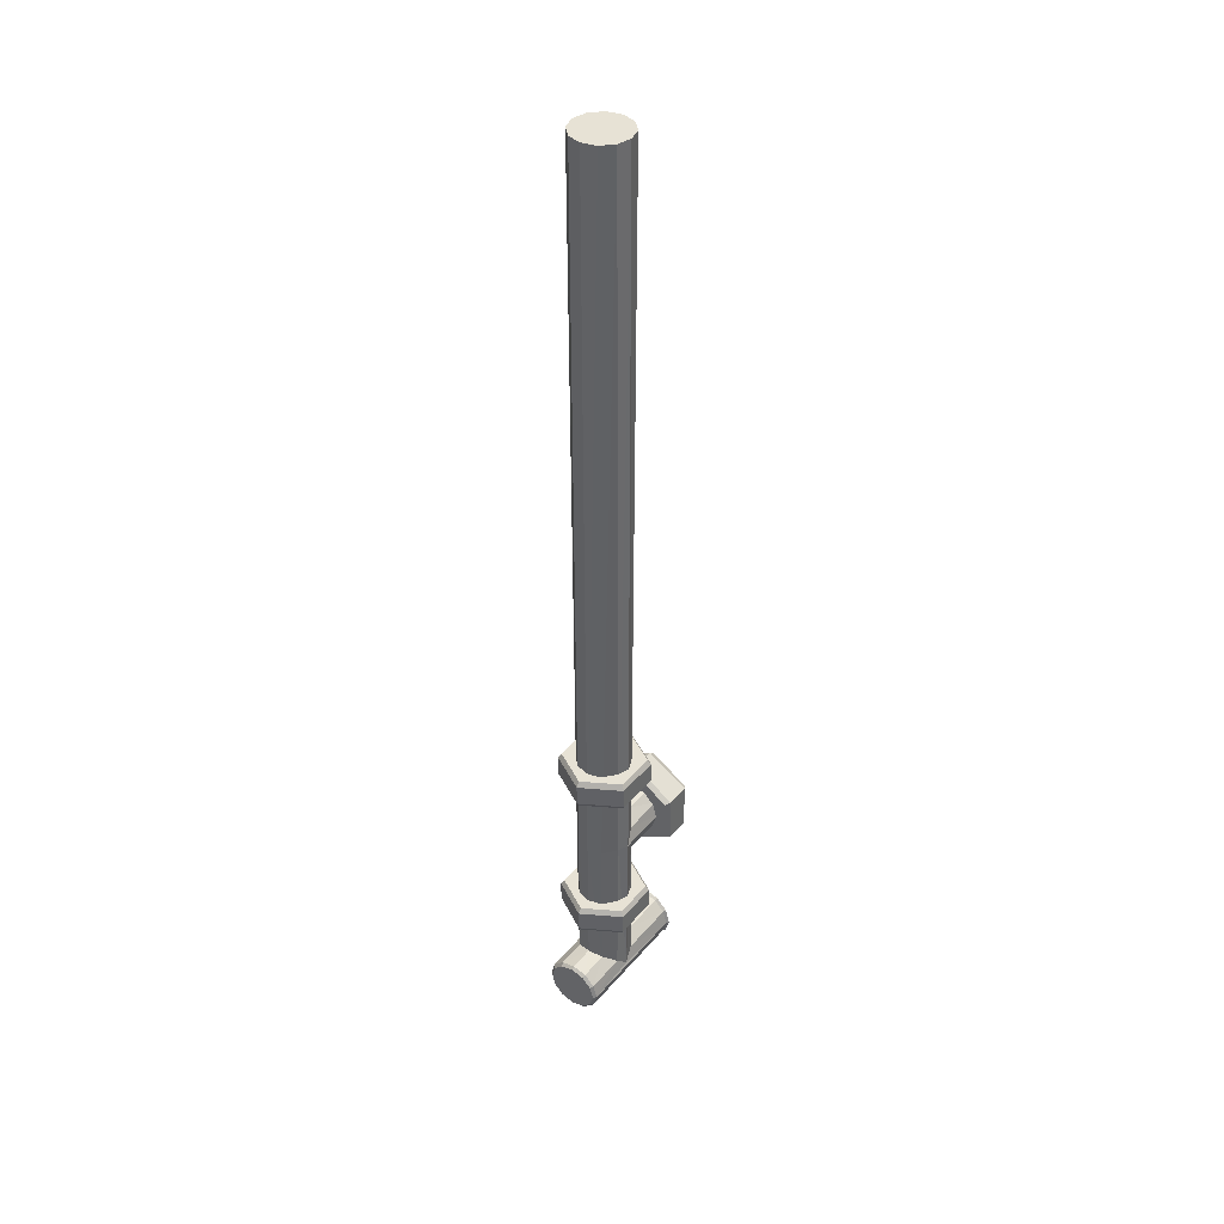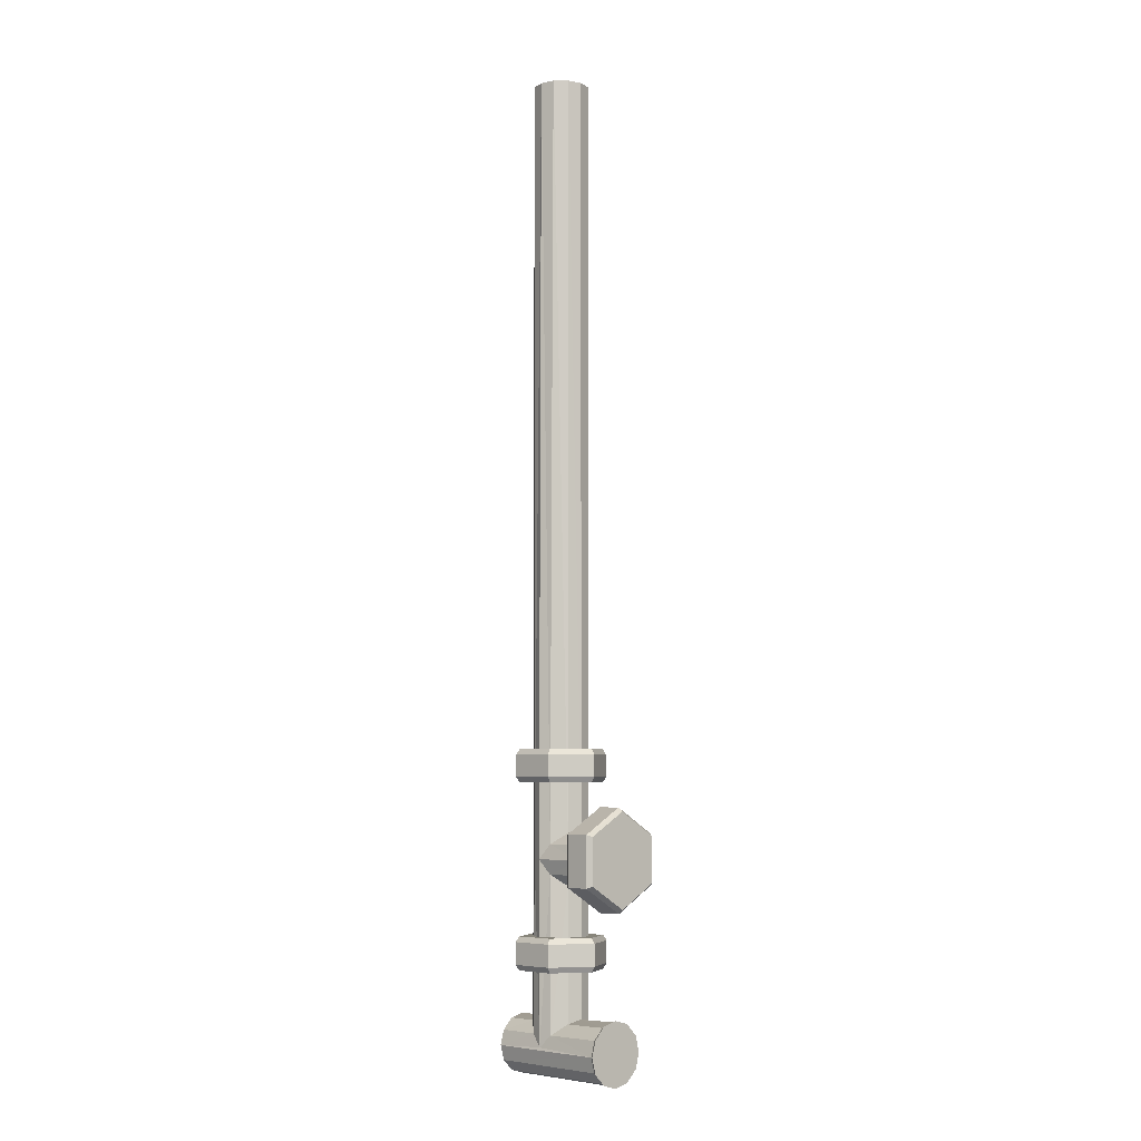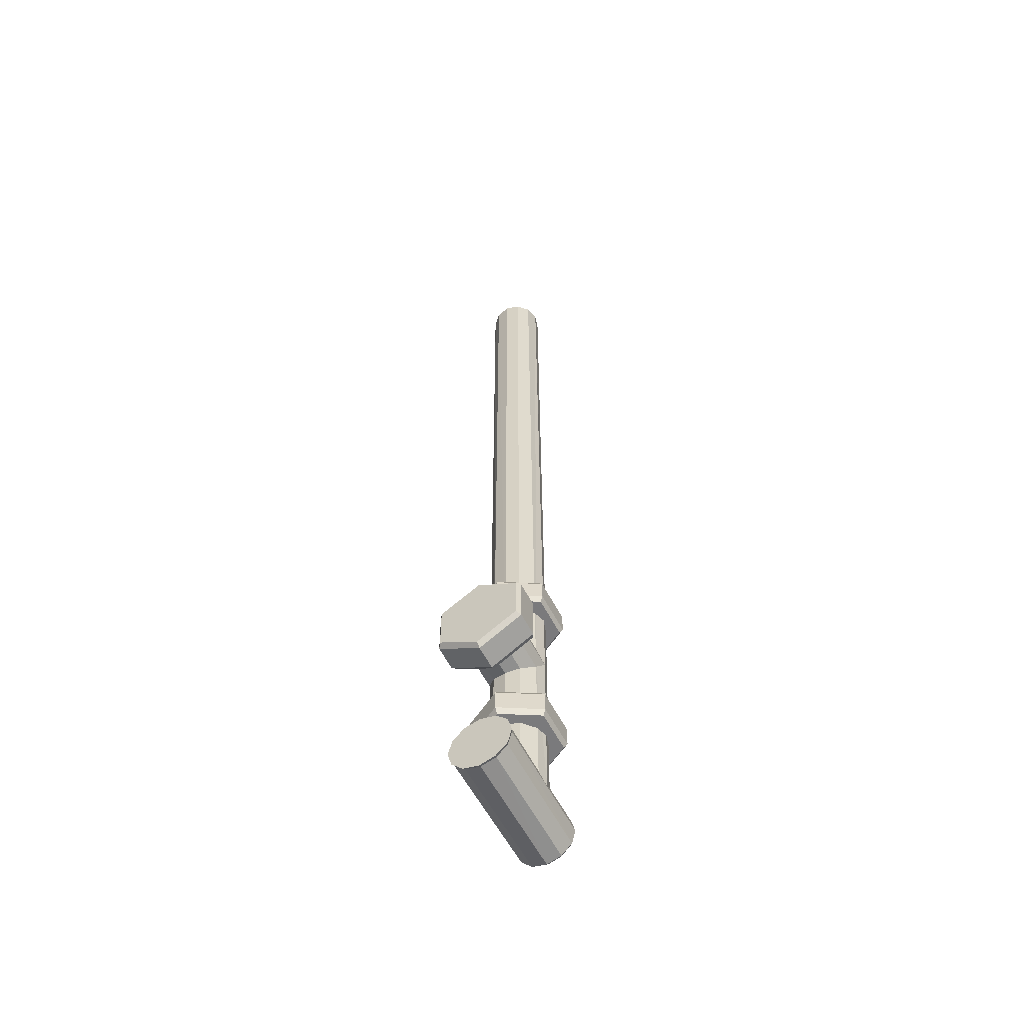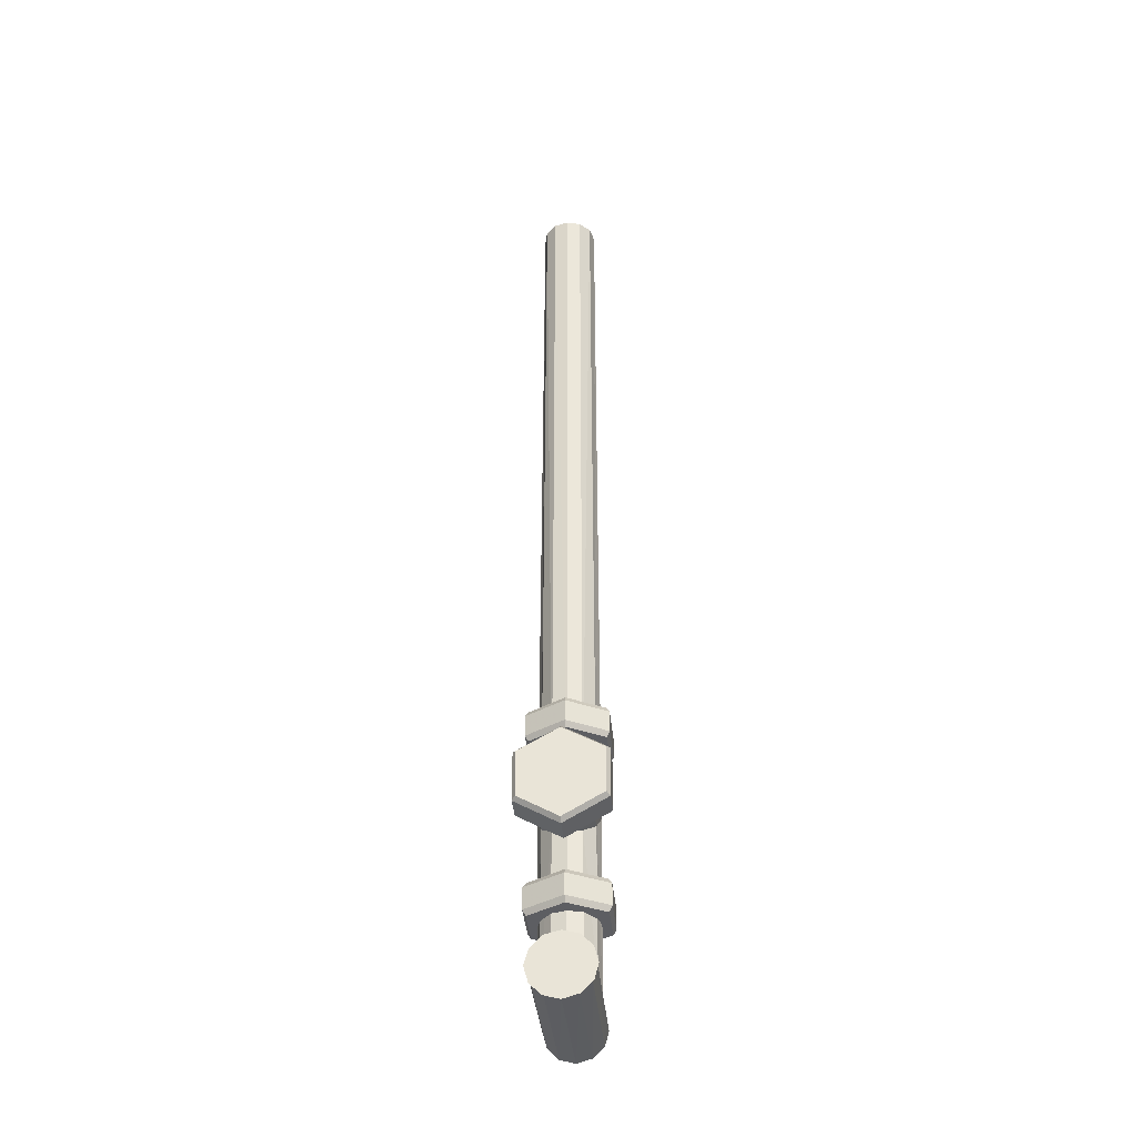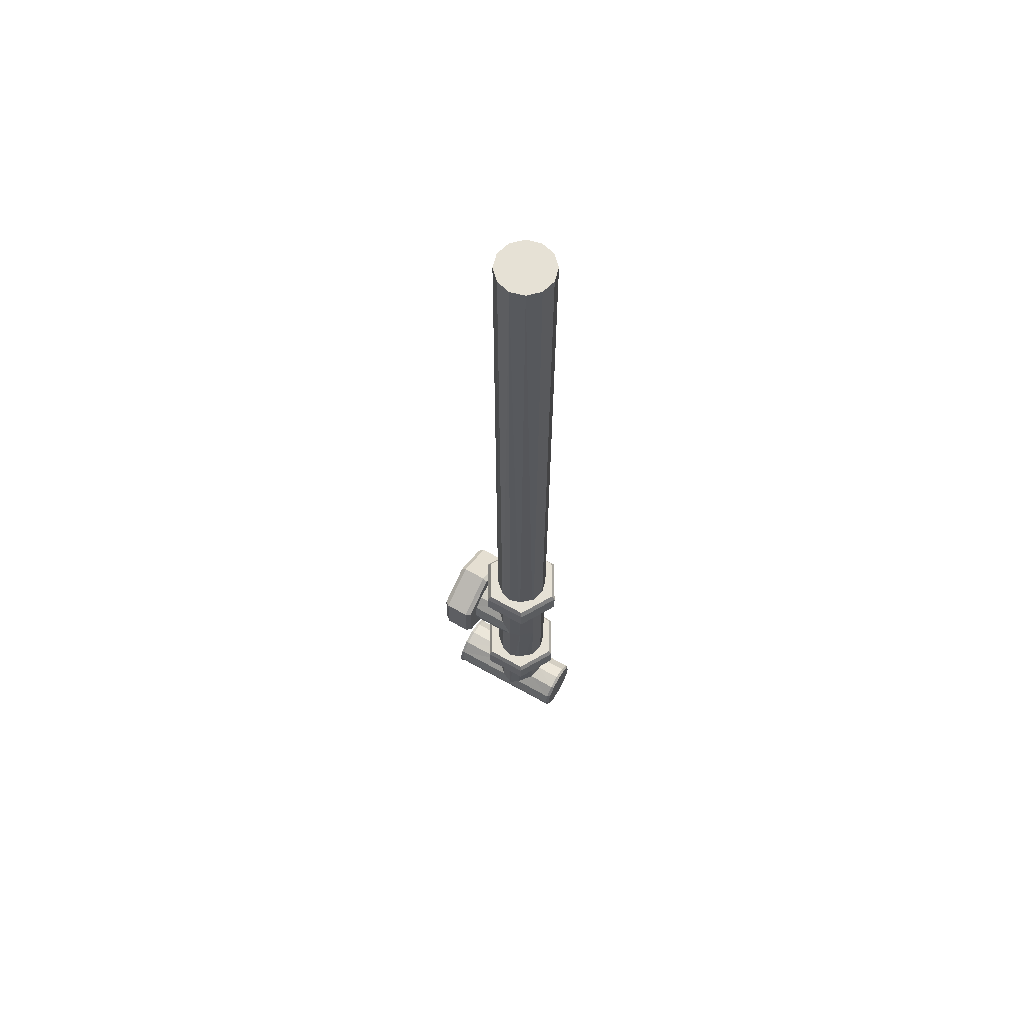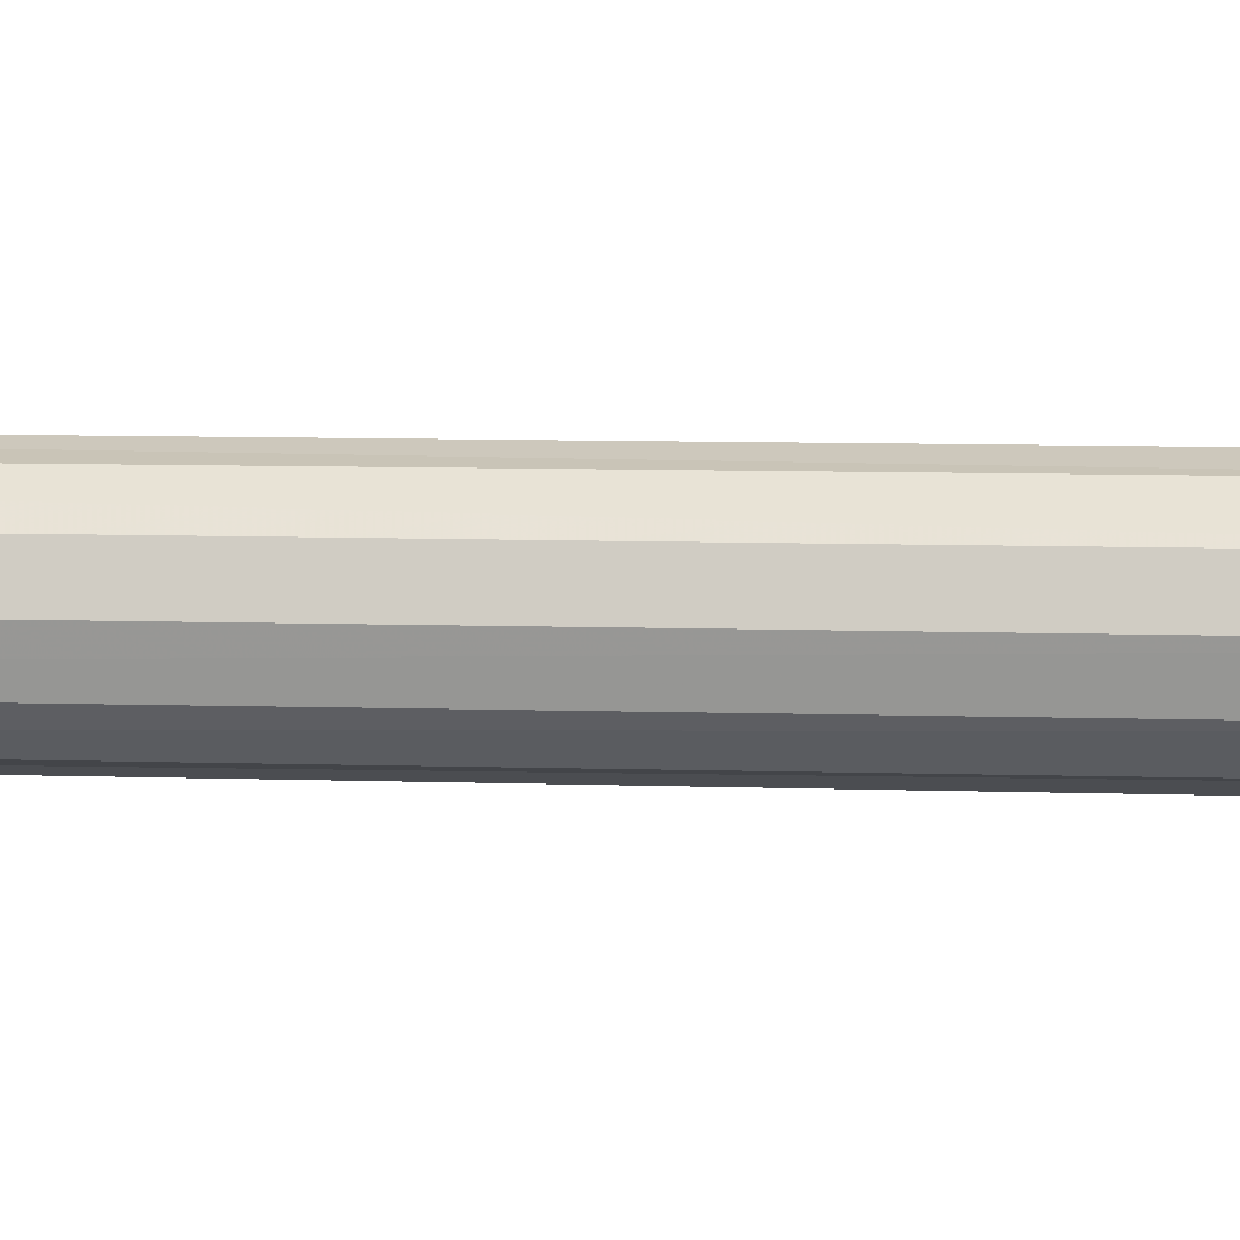
<metadata>
{"format":"obj","ext":"obj","renderer":"f3d","projection":"perspective","resolution":1024,"background":"white","views":[{"elev":40.3,"azim":-54.2,"up":"+Z"},{"elev":-6.3,"azim":45.7,"up":"+Z"},{"elev":-58.2,"azim":117.1,"up":"+Z"},{"elev":-38.6,"azim":95.6,"up":"+Z"},{"elev":64.5,"azim":-150.2,"up":"+Z"},{"elev":5.3,"azim":98.0,"up":"+Y"}]}
</metadata>
<code>
v 0.02057 0.3402 0.7923
v 0.02157 0.3392 0.7923
v 0.02157 0.3212 0.7923
v 0.02057 0.3202 0.7923
v 0.02157 0.3257 0.7845
v 0.02157 0.3224 0.7878
v 0.02057 0.3216 0.7873
v 0.02057 0.3252 0.7836
v 0.02057 0.3302 0.7823
v 0.02157 0.3302 0.7833
v 0.02157 0.3347 0.7845
v 0.02057 0.3352 0.7836
v 0.02157 0.338 0.7878
v 0.02057 0.3389 0.7873
v 0.01156 0.3303 0.7823
v 0.01025 0.3351 0.7836
v 0.01021 0.3254 0.7836
v 0.005971 0.3389 0.7873
v 0.005629 0.3216 0.7873
v -0.007859 0.3303 0.7923
v -0.00654 0.3351 0.7923
v -0.006509 0.3254 0.7923
v -0.002266 0.3389 0.7923
v -0.001924 0.3216 0.7923
v 0.001853 0.3201 0.7923
v 0.001853 0.34 1.06
v 0.001853 0.3206 1.06
v -0.002934 0.3218 1.06
v -0.006561 0.3351 1.06
v -0.002957 0.3387 1.06
v -0.006559 0.3254 1.06
v 0.02157 0.3257 0.8001
v 0.02157 0.3224 0.7968
v 0.02057 0.3216 0.7973
v 0.02057 0.3252 0.801
v 0.02057 0.3302 0.8023
v 0.02157 0.3302 0.8013
v 0.02157 0.3347 0.8001
v 0.02057 0.3352 0.801
v 0.02157 0.338 0.7968
v 0.02057 0.3389 0.7973
v 0.01156 0.3303 0.8023
v 0.01025 0.3351 0.801
v 0.01021 0.3254 0.801
v 0.001853 0.3402 0.7923
v 0.005971 0.3389 0.7973
v 0.005629 0.3216 0.7973
v 0.006639 0.3218 1.06
v 0.01027 0.3351 1.06
v 0.006662 0.3387 1.06
v 0.01026 0.3254 1.06
v 0.01157 0.3303 1.06
v 0.0265 0.3302 0.7402
v 0.0275 0.3302 0.7407
v 0.0275 0.3248 0.7393
v 0.0265 0.3251 0.7388
v -0.01787 0.3302 0.7209
v -0.01787 0.3257 0.7221
v -0.01687 0.3252 0.7213
v -0.01687 0.3302 0.7199
v -0.01687 0.3216 0.7249
v -0.01787 0.3224 0.7254
v -0.01687 0.3202 0.7299
v -0.01787 0.3212 0.7299
v 0.0265 0.3214 0.7248
v 0.0265 0.3251 0.7211
v 0.0265 0.3302 0.7197
v -0.01687 0.3352 0.7213
v 0.0265 0.3354 0.7211
v 0.0265 0.3391 0.7248
v -0.01687 0.3389 0.7249
v -0.01787 0.3392 0.7299
v -0.01787 0.338 0.7254
v -0.01687 0.3402 0.7299
v -0.01787 0.3347 0.7221
v -0.01787 0.3347 0.7377
v -0.01787 0.338 0.7344
v -0.01687 0.3389 0.7349
v -0.01687 0.3352 0.7386
v 0.0265 0.3405 0.7299
v 0.0265 0.32 0.7299
v 0.0275 0.3194 0.7299
v 0.0275 0.3209 0.7245
v 0.0275 0.3248 0.7206
v 0.0265 0.3214 0.7351
v 0.0275 0.3209 0.7353
v 0.0275 0.3302 0.7191
v 0.0275 0.3356 0.7206
v 0.0275 0.3396 0.7245
v 0.0265 0.3354 0.7388
v 0.0275 0.3356 0.7393
v 0.0265 0.3391 0.7351
v 0.0275 0.3396 0.7353
v 0.0275 0.341 0.7299
v -0.01687 0.3302 0.7399
v -0.01787 0.3302 0.7389
v -0.01787 0.3257 0.7377
v -0.01687 0.3252 0.7386
v -0.01787 0.3224 0.7344
v -0.01687 0.3216 0.7349
v -0.007859 0.3302 0.7399
v -0.00654 0.3253 0.7386
v -0.006509 0.3351 0.7386
v 0.005971 0.3216 0.7349
v 0.001853 0.3205 0.7308
v -0.002266 0.3216 0.7349
v -0.001924 0.3389 0.7349
v 0.01018 0.3351 0.7386
v 0.005629 0.3389 0.7349
v 0.001853 0.3399 0.7312
v 0.01022 0.3253 0.7386
v 0.01156 0.3302 0.7399
v -0.005092 0.3177 0.7667
v 0.009361 0.3177 0.7667
v 0.01659 0.3302 0.7667
v 0.009361 0.3428 0.7667
v -0.005092 0.3428 0.7667
v -0.01232 0.3302 0.7667
v 0.00999 0.3438 0.7649
v 0.01784 0.3302 0.7649
v -0.01358 0.3302 0.7649
v -0.005721 0.3166 0.7649
v 0.00999 0.3166 0.7649
v -0.005092 0.3428 0.7555
v 0.009361 0.3428 0.7555
v 0.01659 0.3302 0.7555
v 0.009361 0.3177 0.7555
v -0.005092 0.3177 0.7555
v -0.01232 0.3302 0.7555
v 0.00999 0.3166 0.7574
v 0.01784 0.3302 0.7574
v -0.005721 0.3166 0.7574
v -0.01358 0.3302 0.7574
v -0.005721 0.3438 0.7574
v -0.005721 0.3438 0.7649
v 0.00999 0.3438 0.7574
v -0.005092 0.3177 0.829
v 0.009361 0.3177 0.829
v 0.01659 0.3302 0.829
v 0.009361 0.3428 0.829
v -0.005092 0.3428 0.829
v -0.01232 0.3302 0.829
v 0.00999 0.3438 0.8271
v 0.01784 0.3302 0.8271
v -0.01358 0.3302 0.8271
v -0.005721 0.3166 0.8271
v 0.00999 0.3166 0.8271
v -0.005092 0.3428 0.8178
v 0.009361 0.3428 0.8178
v 0.01659 0.3302 0.8178
v 0.009361 0.3177 0.8178
v -0.005092 0.3177 0.8178
v -0.01232 0.3302 0.8178
v 0.00999 0.3166 0.8196
v 0.01784 0.3302 0.8196
v -0.005721 0.3166 0.8196
v -0.01358 0.3302 0.8196
v -0.005721 0.3438 0.8196
v -0.005721 0.3438 0.8271
v 0.00999 0.3438 0.8196
v 0.01882 0.3165 0.7844
v 0.01882 0.3165 0.8003
v 0.01882 0.3302 0.8082
v 0.01882 0.344 0.8003
v 0.01882 0.344 0.7844
v 0.01882 0.3302 0.7764
v 0.02052 0.3452 0.8009
v 0.02052 0.3302 0.8096
v 0.02052 0.3302 0.775
v 0.02052 0.3153 0.7837
v 0.02052 0.3153 0.8009
v 0.03079 0.344 0.7844
v 0.03079 0.344 0.8003
v 0.03079 0.3302 0.8082
v 0.03079 0.3165 0.8003
v 0.03079 0.3165 0.7844
v 0.03079 0.3302 0.7764
v 0.02909 0.3153 0.8009
v 0.02909 0.3302 0.8096
v 0.02909 0.3153 0.7837
v 0.02909 0.3302 0.775
v 0.02909 0.3452 0.7837
v 0.02052 0.3452 0.7837
v 0.02909 0.3452 0.8009
v -0.007865 0.3303 1.06
f 24 106 105
f 105 25 24
f 21 23 107
f 107 103 21
f 110 107 23
f 23 45 110
f 22 102 106
f 106 24 22
f 20 101 102
f 102 22 20
f 21 103 101
f 101 20 21
f 5 6 7
f 7 8 5
f 4 7 6
f 6 3 4
f 8 9 10
f 10 5 8
f 11 10 9
f 9 12 11
f 2 13 14
f 14 1 2
f 12 14 13
f 13 11 12
f 12 9 15
f 15 16 12
f 15 9 8
f 8 17 15
f 18 45 1
f 1 14 18
f 17 8 7
f 7 19 17
f 4 25 19
f 19 7 4
f 14 12 16
f 16 18 14
f 19 25 105
f 105 104 19
f 16 108 109
f 109 18 16
f 18 109 110
f 110 45 18
f 17 19 104
f 104 111 17
f 111 112 15
f 15 17 111
f 16 15 112
f 112 108 16
f 24 25 27
f 27 28 24
f 30 23 21
f 21 29 30
f 26 45 23
f 23 30 26
f 28 31 22
f 22 24 28
f 20 22 31
f 31 185 20
f 185 29 21
f 21 20 185
f 32 35 34
f 34 33 32
f 4 3 33
f 33 34 4
f 35 32 37
f 37 36 35
f 38 39 36
f 36 37 38
f 2 1 41
f 41 40 2
f 39 38 40
f 40 41 39
f 39 43 42
f 42 36 39
f 42 44 35
f 35 36 42
f 46 41 1
f 1 45 46
f 44 47 34
f 34 35 44
f 4 34 47
f 47 25 4
f 41 46 43
f 43 39 41
f 47 48 27
f 27 25 47
f 50 49 43
f 43 46 50
f 26 50 46
f 46 45 26
f 48 47 44
f 44 51 48
f 42 52 51
f 51 44 42
f 52 42 43
f 43 49 52
f 5 10 11
f 11 13 2
f 2 40 38
f 11 2 38
f 38 37 32
f 32 33 3
f 38 32 3
f 11 38 3
f 5 11 3
f 6 5 3
f 53 56 55
f 55 54 53
f 57 60 59
f 59 58 57
f 61 62 58
f 58 59 61
f 63 64 62
f 62 61 63
f 61 59 66
f 66 65 61
f 67 66 59
f 59 60 67
f 68 71 70
f 70 69 68
f 72 74 71
f 71 73 72
f 68 75 73
f 73 71 68
f 76 79 78
f 78 77 76
f 74 72 77
f 77 78 74
f 80 70 71
f 71 74 80
f 65 83 82
f 82 81 65
f 66 84 83
f 83 65 66
f 82 86 85
f 85 81 82
f 87 67 69
f 69 88 87
f 70 89 88
f 88 69 70
f 69 67 60
f 60 68 69
f 84 66 67
f 67 87 84
f 81 63 61
f 61 65 81
f 56 85 86
f 86 55 56
f 90 53 54
f 54 91 90
f 91 93 92
f 92 90 91
f 89 70 80
f 80 94 89
f 80 92 93
f 93 94 80
f 79 76 96
f 96 95 79
f 97 98 95
f 95 96 97
f 60 57 75
f 75 68 60
f 64 63 100
f 100 99 64
f 98 97 99
f 99 100 98
f 98 102 101
f 101 95 98
f 101 103 79
f 79 95 101
f 106 100 63
f 81 85 104
f 81 104 105
f 63 81 105
f 106 63 105
f 103 107 78
f 78 79 103
f 92 109 108
f 108 90 92
f 74 78 107
f 74 107 110
f 109 92 80
f 110 109 80
f 74 110 80
f 111 104 85
f 85 56 111
f 90 108 112
f 112 53 90
f 112 111 56
f 56 53 112
f 100 106 102
f 102 98 100
f 86 82 83
f 86 83 84
f 91 54 55
f 93 91 55
f 94 93 55
f 89 94 55
f 88 89 55
f 87 88 55
f 84 87 55
f 86 84 55
f 72 73 75
f 72 75 57
f 57 58 62
f 57 62 64
f 57 64 99
f 57 99 97
f 57 97 96
f 57 96 76
f 57 76 77
f 72 57 77
f 115 120 119
f 119 116 115
f 135 117 116
f 116 119 135
f 121 118 117
f 117 135 121
f 122 113 118
f 118 121 122
f 123 114 113
f 113 122 123
f 120 115 114
f 114 123 120
f 126 131 130
f 130 127 126
f 130 131 120
f 120 123 130
f 122 121 133
f 133 132 122
f 134 133 121
f 121 135 134
f 136 134 135
f 135 119 136
f 123 122 132
f 132 130 123
f 131 136 119
f 119 120 131
f 132 128 127
f 127 130 132
f 133 129 128
f 128 132 133
f 134 124 129
f 129 133 134
f 136 125 124
f 124 134 136
f 131 126 125
f 125 136 131
f 118 113 114
f 114 115 116
f 118 114 116
f 117 118 116
f 129 124 125
f 125 126 127
f 129 125 127
f 128 129 127
f 139 144 143
f 143 140 139
f 159 141 140
f 140 143 159
f 145 142 141
f 141 159 145
f 146 137 142
f 142 145 146
f 147 138 137
f 137 146 147
f 144 139 138
f 138 147 144
f 150 155 154
f 154 151 150
f 154 155 144
f 144 147 154
f 146 145 157
f 157 156 146
f 158 157 145
f 145 159 158
f 160 158 159
f 159 143 160
f 147 146 156
f 156 154 147
f 155 160 143
f 143 144 155
f 156 152 151
f 151 154 156
f 157 153 152
f 152 156 157
f 158 148 153
f 153 157 158
f 160 149 148
f 148 158 160
f 155 150 149
f 149 160 155
f 142 137 138
f 138 139 140
f 142 138 140
f 141 142 140
f 153 148 149
f 149 150 151
f 153 149 151
f 152 153 151
f 163 168 167
f 167 164 163
f 183 165 164
f 164 167 183
f 169 166 165
f 165 183 169
f 170 161 166
f 166 169 170
f 171 162 161
f 161 170 171
f 168 163 162
f 162 171 168
f 174 179 178
f 178 175 174
f 178 179 168
f 168 171 178
f 170 169 181
f 181 180 170
f 182 181 169
f 169 183 182
f 184 182 183
f 183 167 184
f 171 170 180
f 180 178 171
f 179 184 167
f 167 168 179
f 180 176 175
f 175 178 180
f 181 177 176
f 176 180 181
f 182 172 177
f 177 181 182
f 184 173 172
f 172 182 184
f 179 174 173
f 173 184 179
f 166 161 162
f 162 163 164
f 166 162 164
f 165 166 164
f 177 172 173
f 173 174 175
f 177 173 175
f 176 177 175
f 48 51 52
f 52 49 50
f 50 26 30
f 52 50 30
f 30 29 185
f 185 31 28
f 30 185 28
f 52 30 28
f 48 52 28
f 27 48 28

</code>
